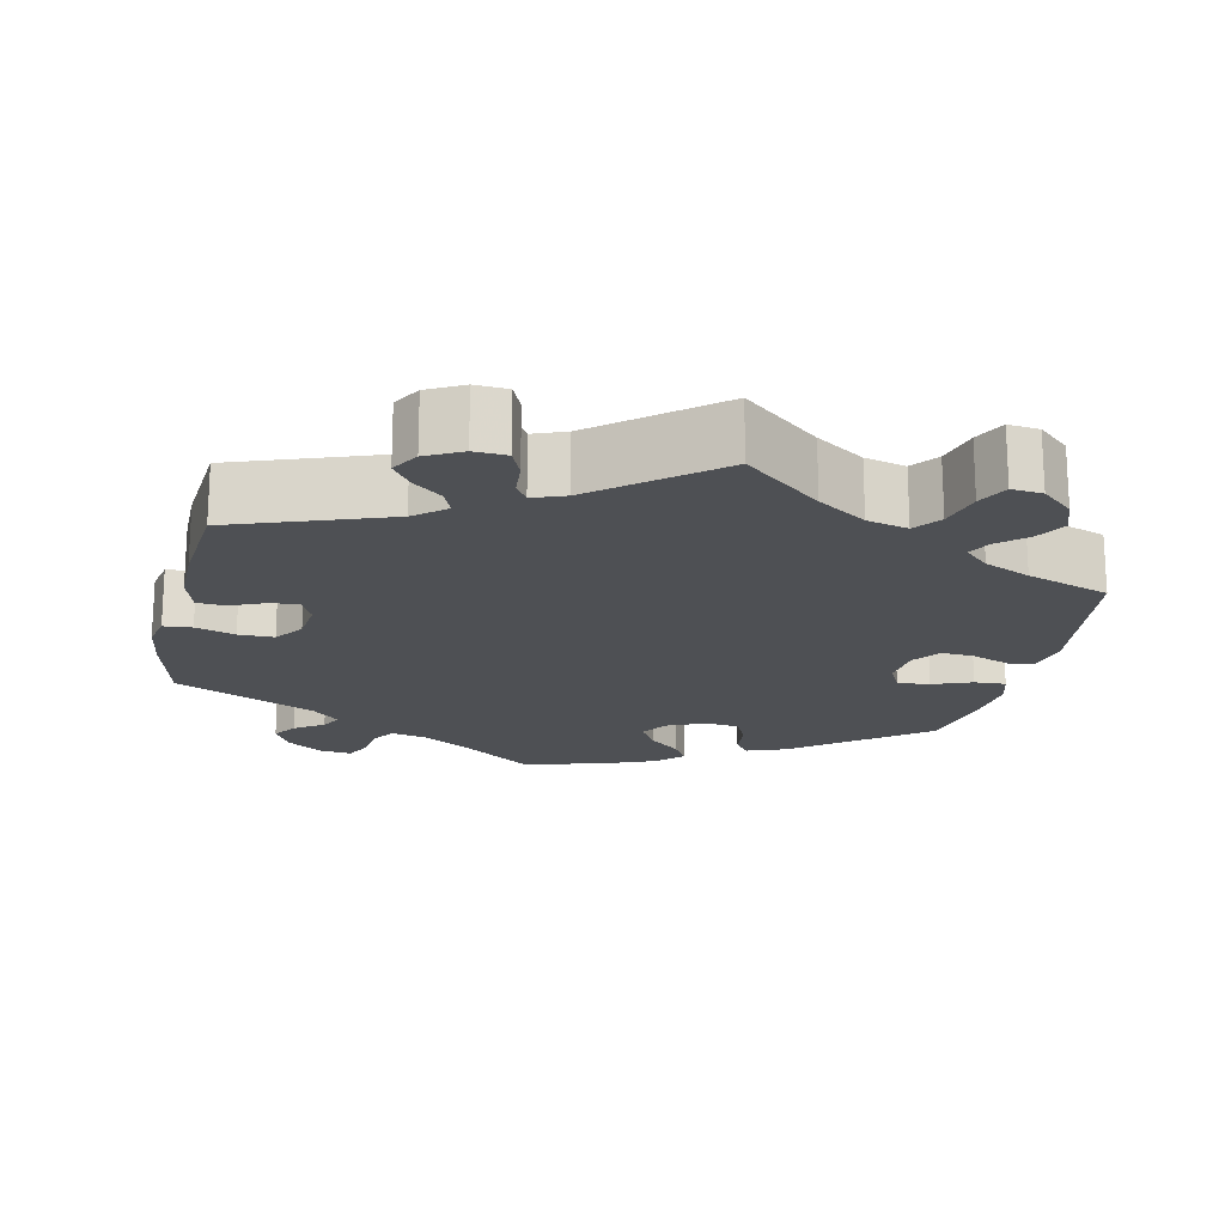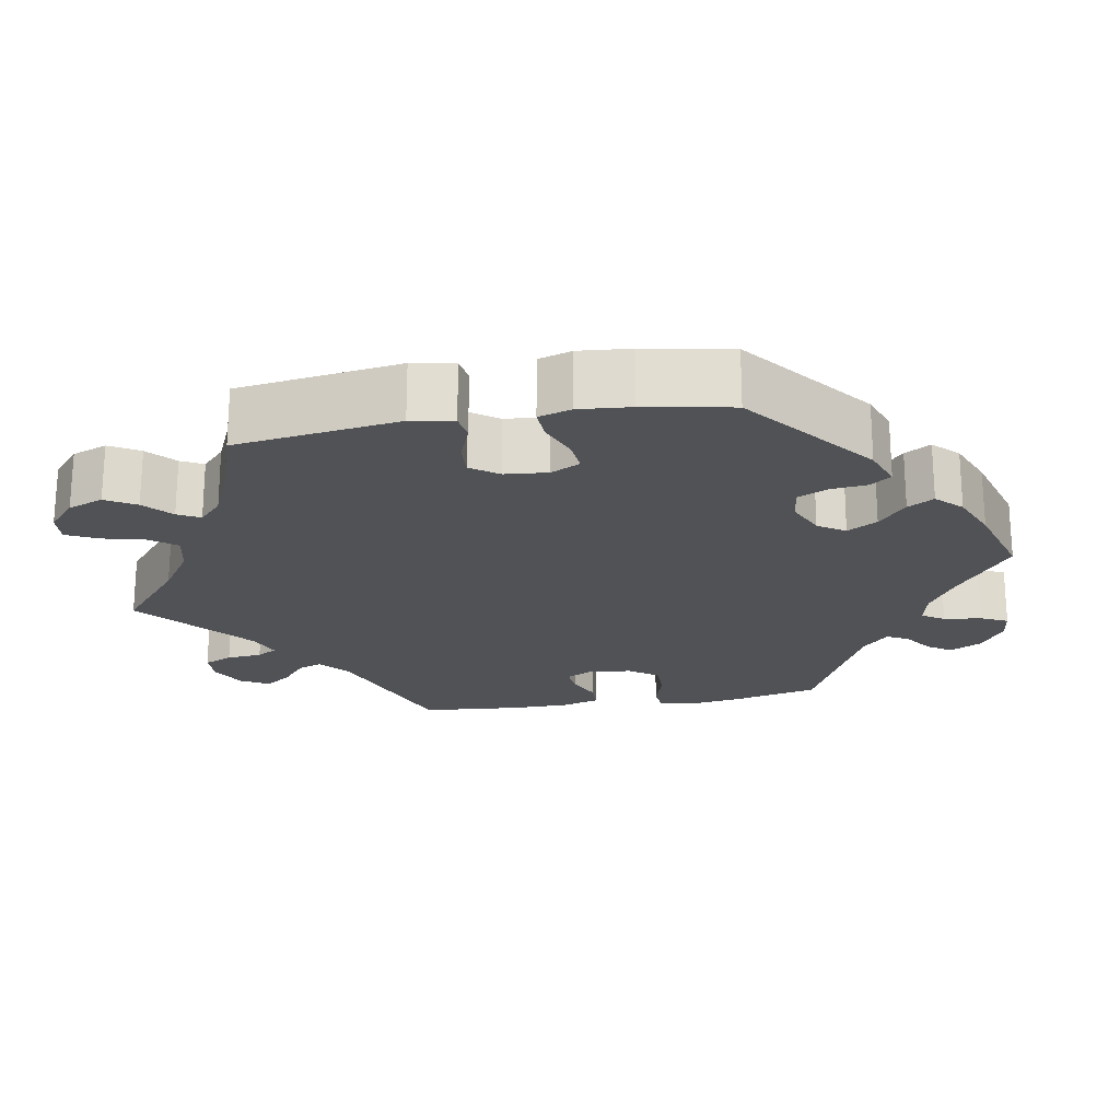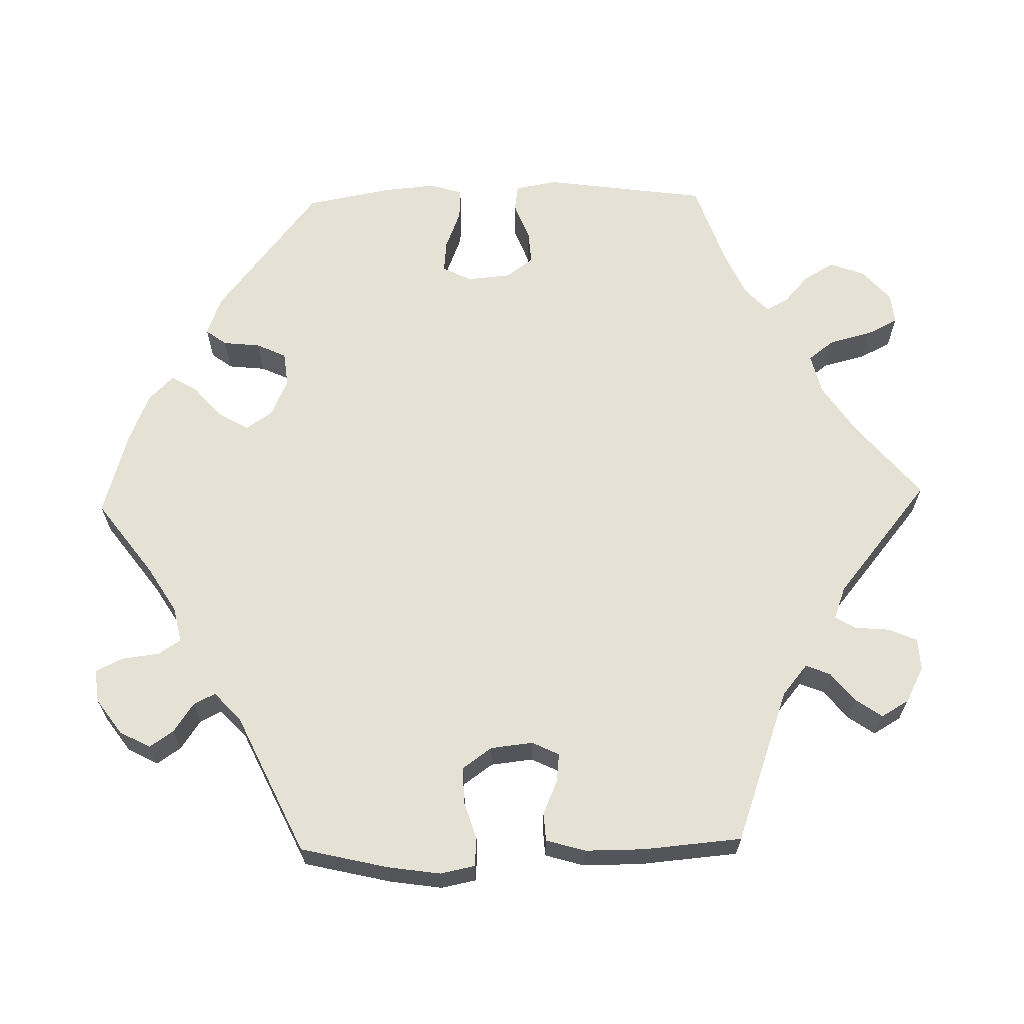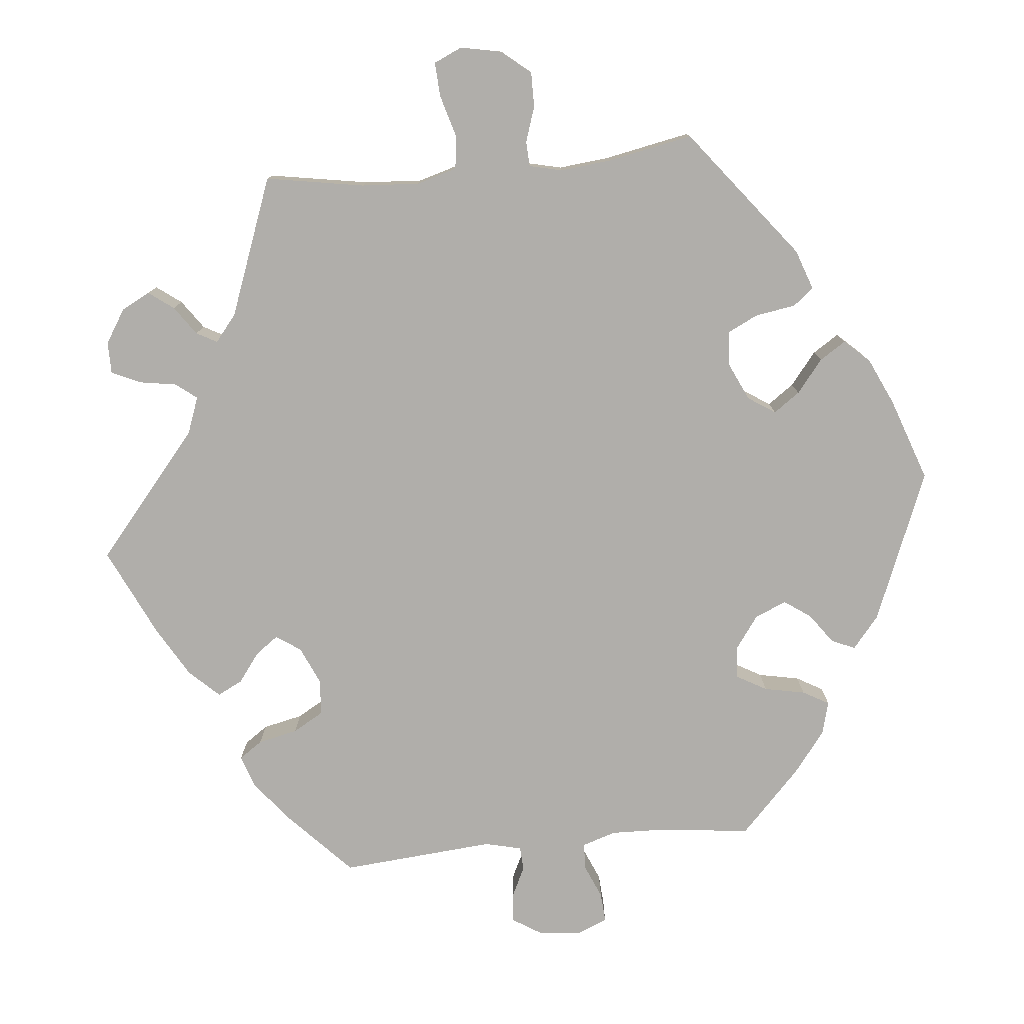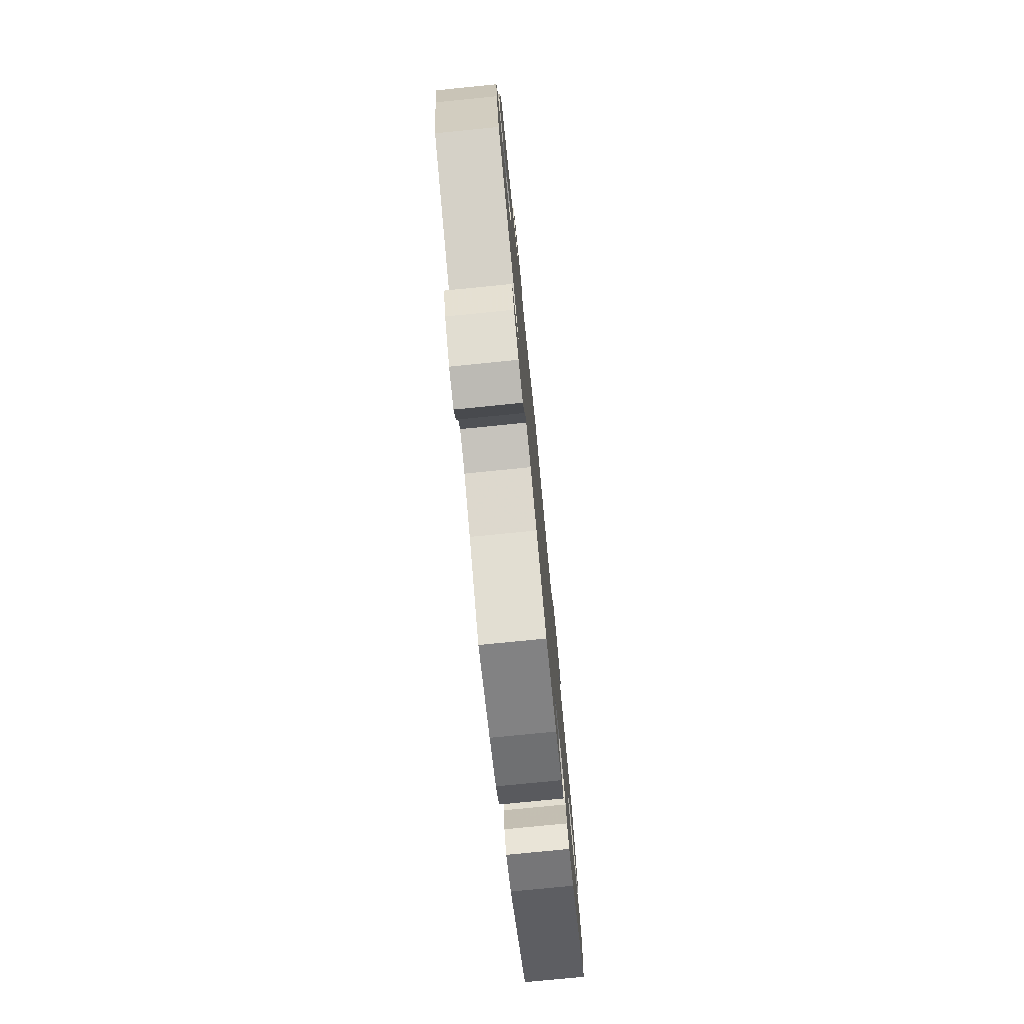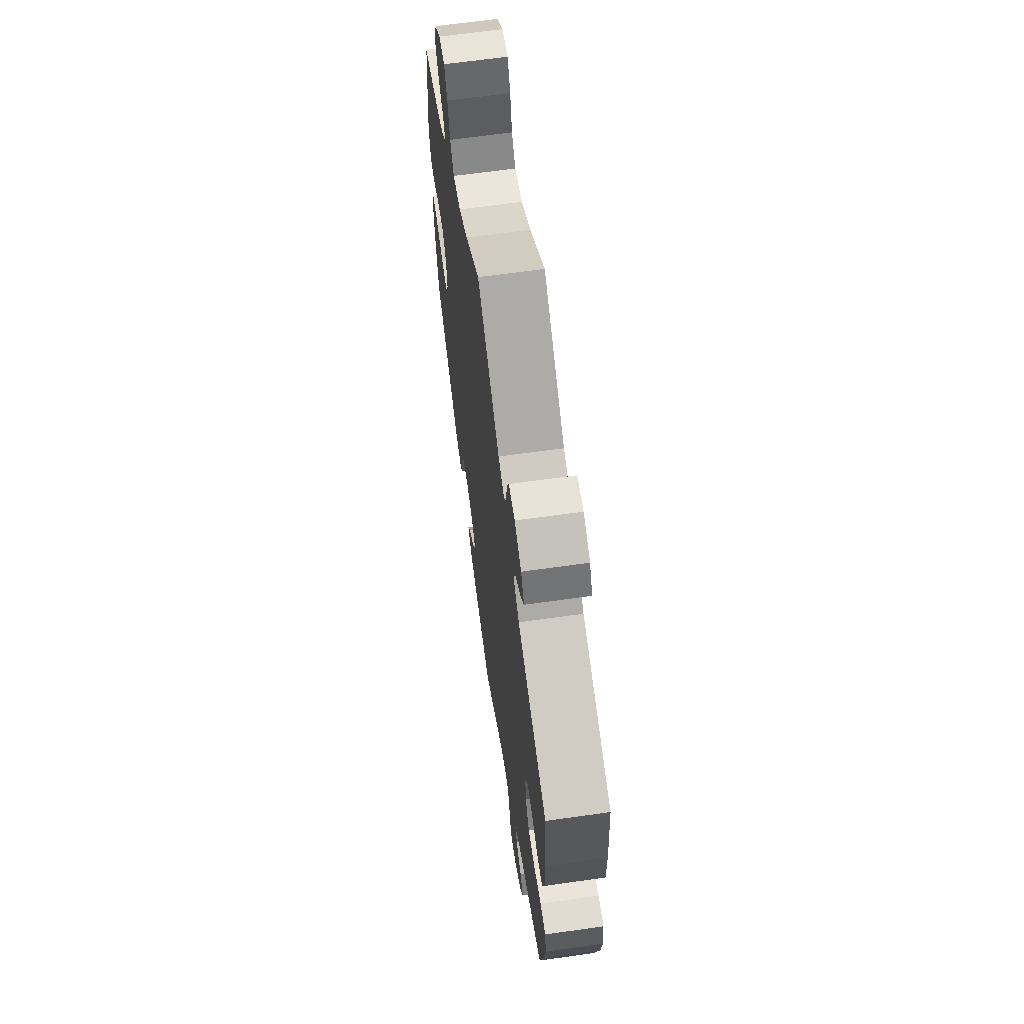
<metadata>
{"format":"obj","ext":"obj","renderer":"f3d","projection":"perspective","resolution":1024,"background":"white","views":[{"elev":-18.5,"azim":-12.6,"up":"+Y"},{"elev":-21.1,"azim":100.0,"up":"+Y"},{"elev":64.9,"azim":-91.4,"up":"+Y"},{"elev":-77.7,"azim":35.6,"up":"+Y"},{"elev":-77.1,"azim":-84.3,"up":"+Z"},{"elev":64.9,"azim":-98.1,"up":"+Z"}]}
</metadata>
<code>
v 0.53 0.07 0.076
v 0.52 0.07 0.021
v 0.486 0.07 0.016
v 0.436 0.07 0.035
v 0.393 0.07 0.038
v 0.367 0.07 0.002
v 0.362 0.07 -0.054
v 0.381 0.07 -0.092
v 0.423 0.07 -0.088
v 0.474 0.07 -0.068
v 0.515 0.07 -0.066
v 0.528 0.07 -0.109
v 0.522 0.07 -0.176
v 0.501 0.07 -0.289
v 0.333 0.07 -0.421
v 0.282 0.07 -0.44
v 0.262 0.07 -0.413
v 0.257 0.07 -0.365
v 0.239 0.07 -0.326
v 0.194 0.07 -0.321
v 0.145 0.07 -0.343
v 0.122 0.07 -0.378
v 0.145 0.07 -0.417
v 0.186 0.07 -0.453
v 0.206 0.07 -0.487
v 0.174 0.07 -0.519
v 0.111 0.07 -0.545
v 0 0.07 -0.578
v -0.097 0.07 -0.506
v -0.157 0.07 -0.469
v -0.203 0.07 -0.459
v -0.222 0.07 -0.488
v -0.228 0.07 -0.537
v -0.245 0.07 -0.572
v -0.288 0.07 -0.567
v -0.334 0.07 -0.534
v -0.355 0.07 -0.494
v -0.334 0.07 -0.463
v -0.296 0.07 -0.437
v -0.282 0.07 -0.409
v -0.318 0.07 -0.375
v -0.501 0.07 -0.289
v -0.528 0.07 -0.175
v -0.538 0.07 -0.107
v -0.529 0.07 -0.062
v -0.492 0.07 -0.059
v -0.441 0.07 -0.075
v -0.395 0.07 -0.075
v -0.368 0.07 -0.037
v -0.362 0.07 0.018
v -0.379 0.07 0.053
v -0.416 0.07 0.049
v -0.46 0.07 0.03
v -0.497 0.07 0.032
v -0.512 0.07 0.083
v -0.512 0.07 0.16
v -0.501 0.07 0.288
v -0.301 0.07 0.36
v -0.261 0.07 0.393
v -0.274 0.07 0.425
v -0.312 0.07 0.456
v -0.336 0.07 0.49
v -0.315 0.07 0.526
v -0.269 0.07 0.55
v -0.227 0.07 0.548
v -0.211 0.07 0.511
v -0.207 0.07 0.465
v -0.191 0.07 0.439
v -0.149 0.07 0.455
v 0 0.07 0.577
v 0.1 0.07 0.494
v 0.163 0.07 0.452
v 0.216 0.07 0.439
v 0.242 0.07 0.473
v 0.256 0.07 0.529
v 0.276 0.07 0.569
v 0.316 0.07 0.565
v 0.357 0.07 0.529
v 0.374 0.07 0.483
v 0.351 0.07 0.444
v 0.315 0.07 0.412
v 0.3 0.07 0.383
v 0.332 0.07 0.353
v 0.392 0.07 0.326
v 0.5 0.07 0.289
v 0.53 0 0.076
v 0.52 0 0.021
v 0.486 0 0.016
v 0.436 0 0.035
v 0.393 0 0.038
v 0.367 0 0.002
v 0.362 0 -0.054
v 0.381 0 -0.092
v 0.423 0 -0.088
v 0.474 0 -0.068
v 0.515 0 -0.066
v 0.528 0 -0.109
v 0.522 0 -0.176
v 0.501 0 -0.289
v 0.333 0 -0.421
v 0.282 0 -0.44
v 0.262 0 -0.413
v 0.257 0 -0.365
v 0.239 0 -0.326
v 0.194 0 -0.321
v 0.145 0 -0.343
v 0.122 0 -0.378
v 0.145 0 -0.417
v 0.186 0 -0.453
v 0.206 0 -0.487
v 0.174 0 -0.519
v 0.111 0 -0.545
v 0 0 -0.578
v -0.097 0 -0.506
v -0.157 0 -0.469
v -0.203 0 -0.459
v -0.222 0 -0.488
v -0.228 0 -0.537
v -0.245 0 -0.572
v -0.288 0 -0.567
v -0.334 0 -0.534
v -0.355 0 -0.494
v -0.334 0 -0.463
v -0.296 0 -0.437
v -0.282 0 -0.409
v -0.318 0 -0.375
v -0.501 0 -0.289
v -0.528 0 -0.175
v -0.538 0 -0.107
v -0.529 0 -0.062
v -0.492 0 -0.059
v -0.441 0 -0.075
v -0.395 0 -0.075
v -0.368 0 -0.037
v -0.362 0 0.018
v -0.379 0 0.053
v -0.416 0 0.049
v -0.46 0 0.03
v -0.497 0 0.032
v -0.512 0 0.083
v -0.512 0 0.16
v -0.501 0 0.288
v -0.301 0 0.36
v -0.261 0 0.393
v -0.274 0 0.425
v -0.312 0 0.456
v -0.336 0 0.49
v -0.315 0 0.526
v -0.269 0 0.55
v -0.227 0 0.548
v -0.211 0 0.511
v -0.207 0 0.465
v -0.191 0 0.439
v -0.149 0 0.455
v 0 0 0.577
v 0.1 0 0.494
v 0.163 0 0.452
v 0.216 0 0.439
v 0.242 0 0.473
v 0.256 0 0.529
v 0.276 0 0.569
v 0.316 0 0.565
v 0.357 0 0.529
v 0.374 0 0.483
v 0.351 0 0.444
v 0.315 0 0.412
v 0.3 0 0.383
v 0.332 0 0.353
v 0.392 0 0.326
v 0.5 0 0.289
f 84 85 1 2
f 83 84 2 3
f 82 83 3 4
f 78 79 80 81
f 78 81 82
f 77 78 82
f 74 75 76 77
f 73 74 77 82
f 72 73 82 4
f 69 70 71
f 68 69 71 72
f 64 65 66 67
f 64 67 68
f 63 64 68
f 60 61 62 63
f 59 60 63 68
f 58 59 68 72
f 52 53 54 55
f 51 52 55 56
f 44 45 46 47
f 44 47 48
f 41 42 43 44
f 40 41 44 48
f 36 37 38 39
f 36 39 40
f 35 36 40
f 32 33 34 35
f 31 32 35 40
f 30 31 40 48
f 26 27 28 29
f 23 24 25 26
f 22 23 26 29
f 21 22 29 30
f 15 16 17 18
f 15 18 19
f 14 15 19
f 13 14 19 20
f 9 10 11 12
f 8 9 12 13
f 58 72 4 5
f 51 56 57 58
f 50 51 58 5
f 49 50 5 6
f 48 49 6 7
f 20 21 30 48
f 8 13 20 48
f 7 8 48
f 87 86 170 169
f 88 87 169 168
f 89 88 168 167
f 166 165 164 163
f 167 166 163
f 167 163 162
f 162 161 160 159
f 167 162 159 158
f 89 167 158 157
f 156 155 154
f 157 156 154 153
f 152 151 150 149
f 153 152 149
f 153 149 148
f 148 147 146 145
f 153 148 145 144
f 157 153 144 143
f 140 139 138 137
f 141 140 137 136
f 132 131 130 129
f 133 132 129
f 129 128 127 126
f 133 129 126 125
f 124 123 122 121
f 125 124 121
f 125 121 120
f 120 119 118 117
f 125 120 117 116
f 133 125 116 115
f 114 113 112 111
f 111 110 109 108
f 114 111 108 107
f 115 114 107 106
f 103 102 101 100
f 104 103 100
f 104 100 99
f 105 104 99 98
f 97 96 95 94
f 98 97 94 93
f 90 89 157 143
f 143 142 141 136
f 90 143 136 135
f 91 90 135 134
f 92 91 134 133
f 133 115 106 105
f 133 105 98 93
f 133 93 92
f 1 86 87 2
f 2 87 88 3
f 3 88 89 4
f 4 89 90 5
f 5 90 91 6
f 6 91 92 7
f 7 92 93 8
f 8 93 94 9
f 9 94 95 10
f 10 95 96 11
f 11 96 97 12
f 12 97 98 13
f 13 98 99 14
f 14 99 100 15
f 15 100 101 16
f 16 101 102 17
f 17 102 103 18
f 18 103 104 19
f 19 104 105 20
f 20 105 106 21
f 21 106 107 22
f 22 107 108 23
f 23 108 109 24
f 24 109 110 25
f 25 110 111 26
f 26 111 112 27
f 27 112 113 28
f 28 113 114 29
f 29 114 115 30
f 30 115 116 31
f 31 116 117 32
f 32 117 118 33
f 33 118 119 34
f 34 119 120 35
f 35 120 121 36
f 36 121 122 37
f 37 122 123 38
f 38 123 124 39
f 39 124 125 40
f 40 125 126 41
f 41 126 127 42
f 42 127 128 43
f 43 128 129 44
f 44 129 130 45
f 45 130 131 46
f 46 131 132 47
f 47 132 133 48
f 48 133 134 49
f 49 134 135 50
f 50 135 136 51
f 51 136 137 52
f 52 137 138 53
f 53 138 139 54
f 54 139 140 55
f 55 140 141 56
f 56 141 142 57
f 57 142 143 58
f 58 143 144 59
f 59 144 145 60
f 60 145 146 61
f 61 146 147 62
f 62 147 148 63
f 63 148 149 64
f 64 149 150 65
f 65 150 151 66
f 66 151 152 67
f 67 152 153 68
f 68 153 154 69
f 69 154 155 70
f 70 155 156 71
f 71 156 157 72
f 72 157 158 73
f 73 158 159 74
f 74 159 160 75
f 75 160 161 76
f 76 161 162 77
f 77 162 163 78
f 78 163 164 79
f 79 164 165 80
f 80 165 166 81
f 81 166 167 82
f 82 167 168 83
f 83 168 169 84
f 84 169 170 85
f 85 170 86 1

</code>
